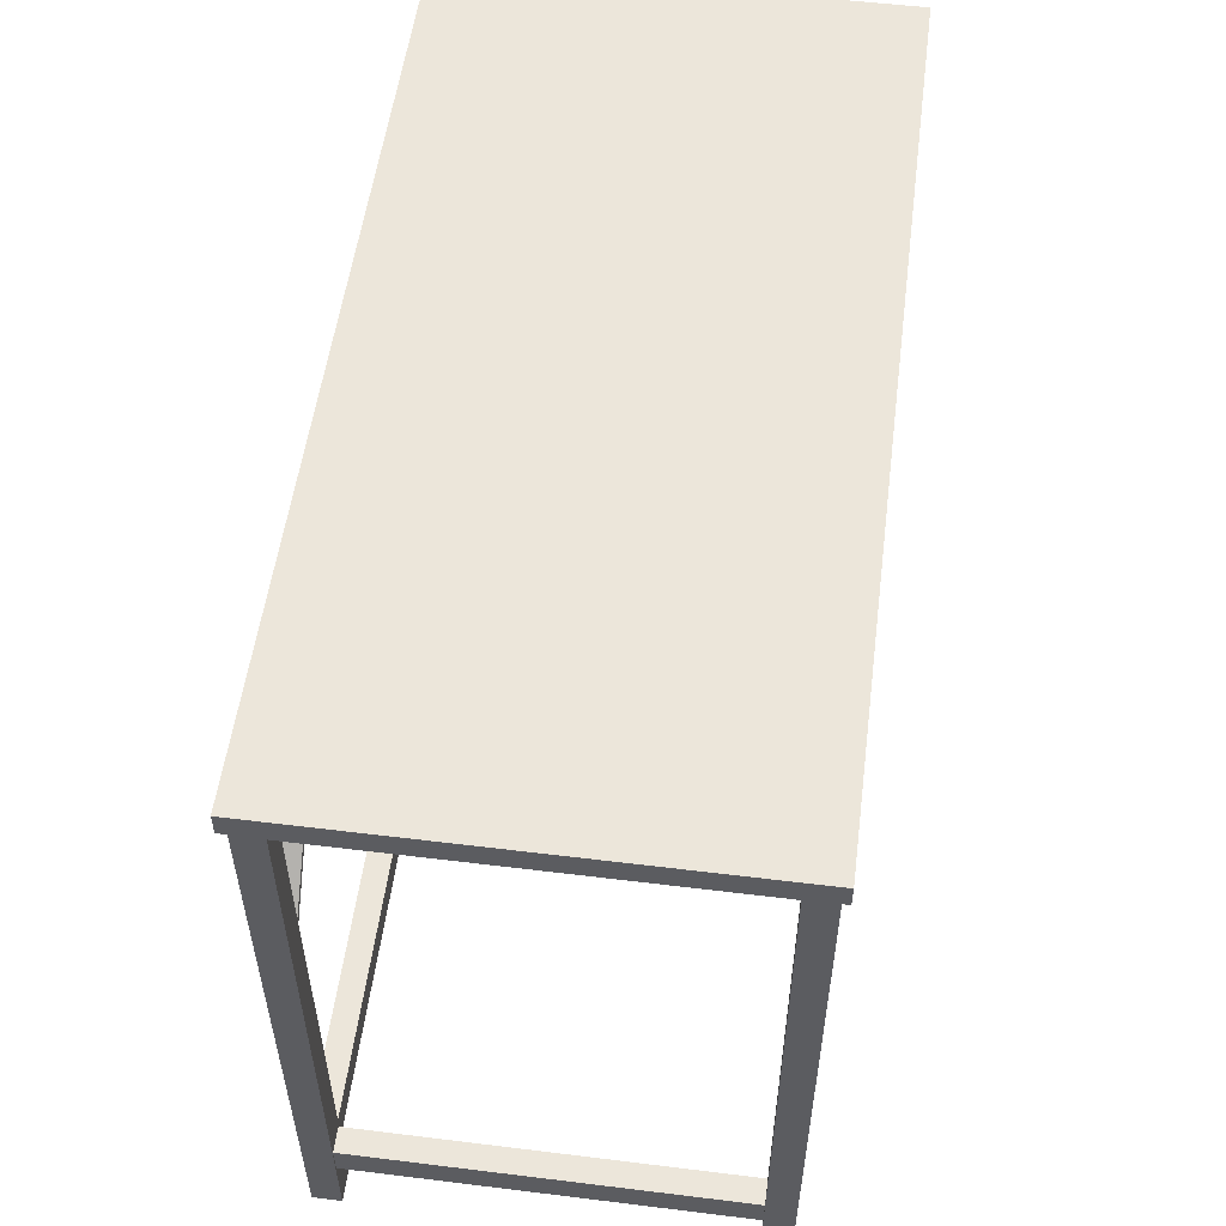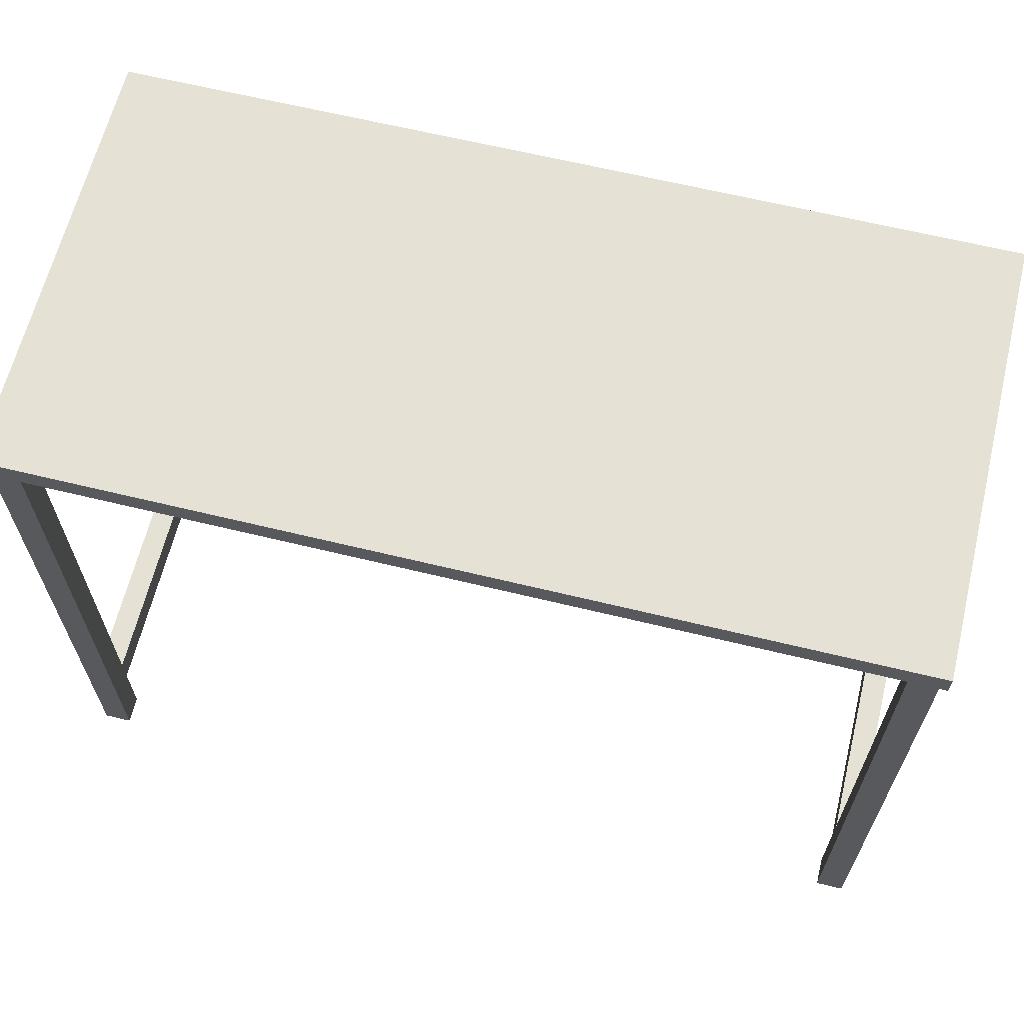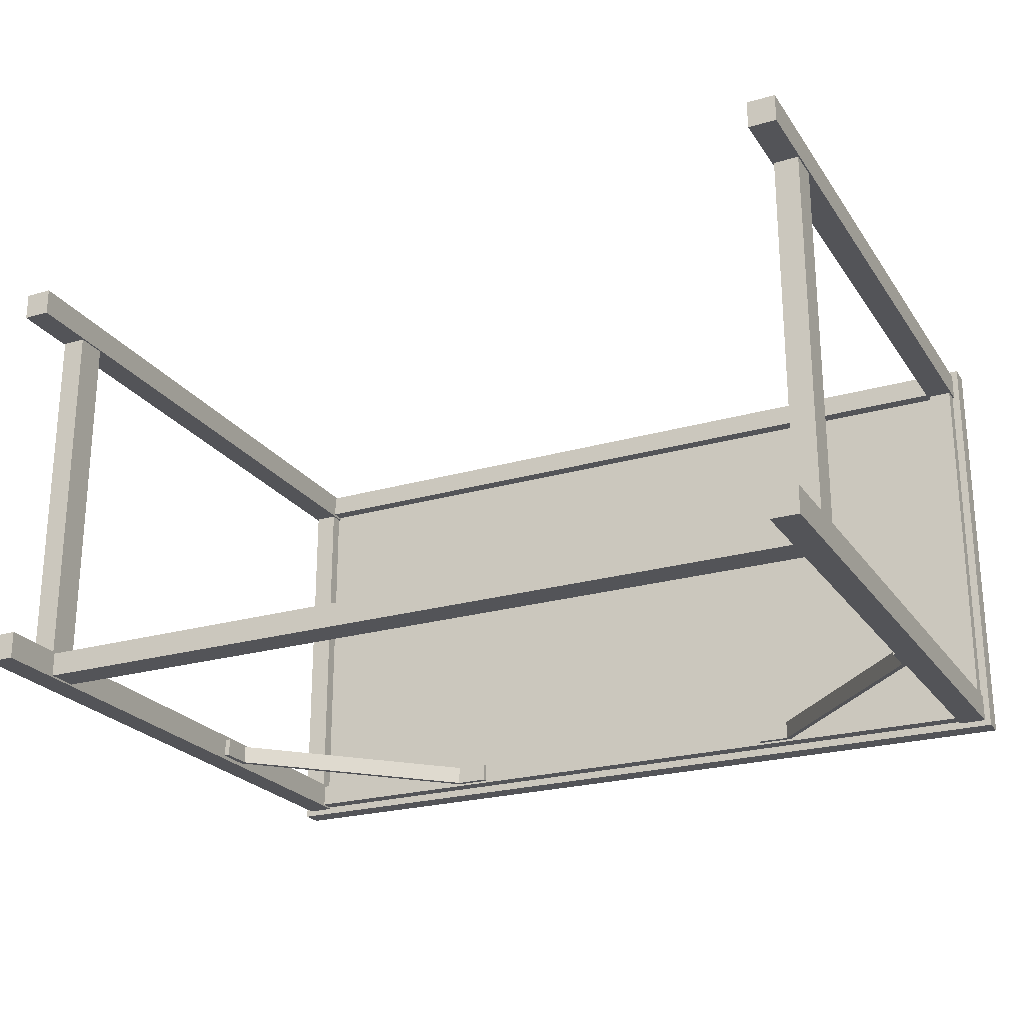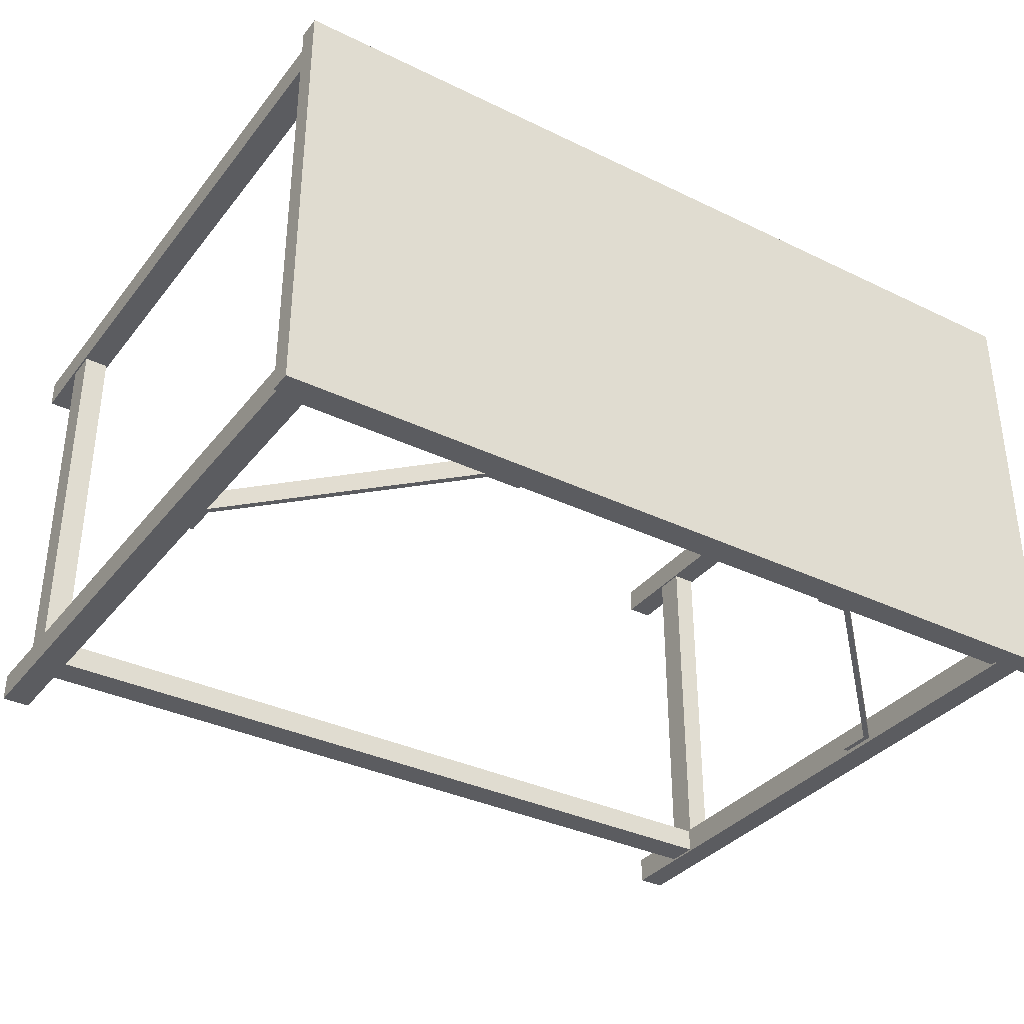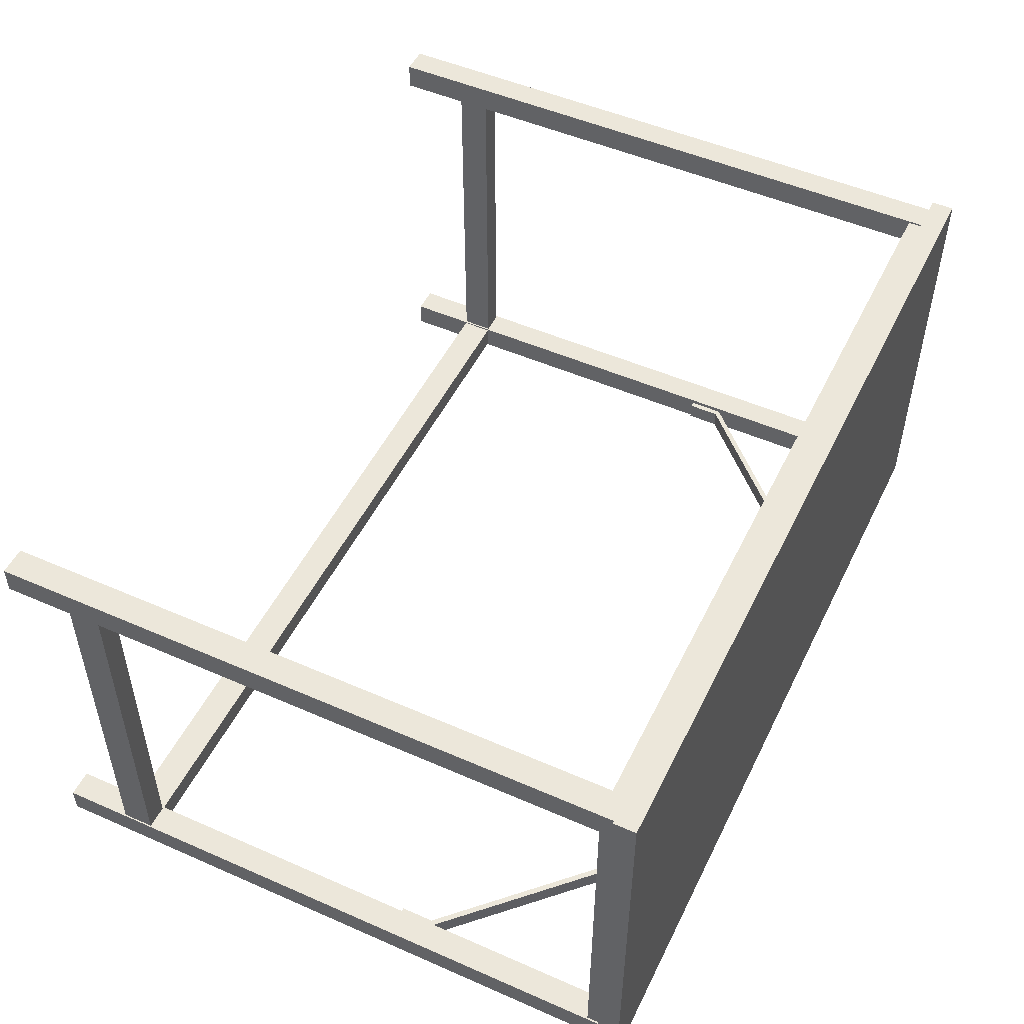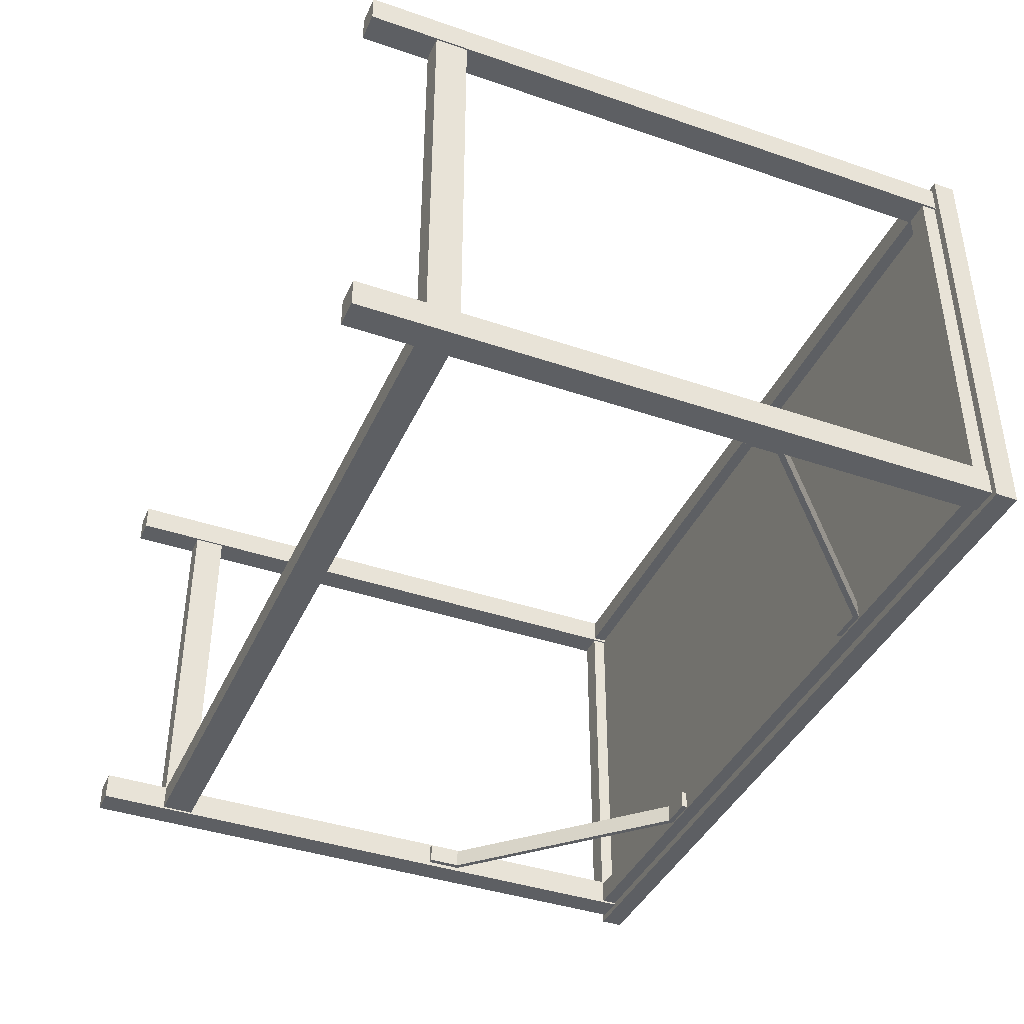
<metadata>
{"format":"obj","ext":"obj","renderer":"f3d","projection":"perspective","resolution":1024,"background":"white","views":[{"elev":54.3,"azim":-82.6,"up":"+Y"},{"elev":64.3,"azim":13.8,"up":"+Y"},{"elev":-23.6,"azim":25.9,"up":"+Z"},{"elev":-35.0,"azim":147.2,"up":"+Z"},{"elev":50.6,"azim":115.6,"up":"+Z"},{"elev":-40.2,"azim":67.2,"up":"+Z"}]}
</metadata>
<code>
o writing_desk
v -0.5 0.75 0.25
v -0.5 0.75 -0.25
v 0.5 0.75 0.25
v 0.5 0.75 -0.25
v 0.5 0.7243 0.25
v -0.5 0.7243 0.25
v 0.5 0.7243 -0.25
v -0.5 0.7243 -0.25
v 0.4615 0 0.243
v 0.4615 0.7243 0.243
v 0.4615 0 0.2115
v 0.4615 0.7243 0.2115
v 0.493 0 0.243
v 0.493 0.7243 0.243
v 0.493 0 0.2115
v 0.493 0.7243 0.2115
v 0.4615 0 -0.243
v 0.4615 0.7243 -0.243
v 0.4615 0 -0.2115
v 0.4615 0.7243 -0.2115
v 0.493 0 -0.243
v 0.493 0.7243 -0.243
v 0.493 0 -0.2115
v 0.493 0.7243 -0.2115
v -0.4615 0 0.243
v -0.4615 0.7243 0.243
v -0.4615 0 0.2115
v -0.4615 0.7243 0.2115
v -0.493 0 0.243
v -0.493 0.7243 0.243
v -0.493 0 0.2115
v -0.493 0.7243 0.2115
v -0.4615 0 -0.243
v -0.4615 0.7243 -0.243
v -0.4615 0 -0.2115
v -0.4615 0.7243 -0.2115
v -0.493 0 -0.243
v -0.493 0.7243 -0.243
v -0.493 0 -0.2115
v -0.493 0.7243 -0.2115
v 0.4636 0.07697 0.2115
v 0.4636 0.1135 0.2115
v 0.4636 0.07697 -0.2115
v 0.4636 0.1135 -0.2115
v 0.4913 0.07697 0.2115
v 0.4913 0.1135 0.2115
v 0.4913 0.07697 -0.2115
v 0.4913 0.1135 -0.2115
v -0.4636 0.07697 0.2115
v -0.4636 0.1135 0.2115
v -0.4636 0.07697 -0.2115
v -0.4636 0.1135 -0.2115
v -0.4913 0.07697 0.2115
v -0.4913 0.1135 0.2115
v -0.4913 0.07697 -0.2115
v -0.4913 0.1135 -0.2115
v 0.4615 0.07697 -0.2132
v 0.4615 0.1135 -0.2132
v -0.4615 0.07697 -0.2132
v -0.4615 0.1135 -0.2132
v 0.4615 0.07697 -0.2409
v 0.4615 0.1135 -0.2409
v -0.4615 0.07697 -0.2409
v -0.4615 0.1135 -0.2409
v 0.4551 0.4856 -0.2167
v 0.2397 0.7009 -0.2167
v 0.4551 0.4856 -0.2384
v 0.2397 0.7009 -0.2384
v 0.4551 0.4477 -0.2167
v 0.4551 0.4477 -0.2384
v 0.2014 0.7009 -0.2167
v 0.2014 0.7009 -0.2384
v 0.4615 0.4882 -0.2167
v 0.2424 0.7073 -0.2167
v 0.4615 0.4882 -0.2384
v 0.2424 0.7073 -0.2384
v 0.4615 0.4477 -0.2167
v 0.4615 0.4477 -0.2384
v 0.2014 0.7073 -0.2167
v 0.2014 0.7073 -0.2384
v -0.4551 0.4856 -0.2167
v -0.2397 0.7009 -0.2167
v -0.4551 0.4856 -0.2384
v -0.2397 0.7009 -0.2384
v -0.4551 0.4477 -0.2167
v -0.4551 0.4477 -0.2384
v -0.2014 0.7009 -0.2167
v -0.2014 0.7009 -0.2384
v -0.4615 0.4882 -0.2167
v -0.2424 0.7073 -0.2167
v -0.4615 0.4882 -0.2384
v -0.2424 0.7073 -0.2384
v -0.4615 0.4477 -0.2167
v -0.4615 0.4477 -0.2384
v -0.2014 0.7073 -0.2167
v -0.2014 0.7073 -0.2384
v -0.4639 0.7231 -0.2144
v -0.4639 0.7231 0.2144
v 0.4639 0.7231 -0.2144
v 0.4639 0.7231 0.2144
v 0.4909 0.7243 0.2409
v -0.4909 0.7243 0.2409
v 0.4909 0.7243 -0.2409
v -0.4909 0.7243 -0.2409
v 0.4909 0.7073 0.2409
v -0.4909 0.7073 0.2409
v 0.4909 0.7073 -0.2409
v -0.4909 0.7073 -0.2409
v 0.4639 0.7073 0.2144
v -0.4639 0.7073 0.2144
v 0.4639 0.7073 -0.2144
v -0.4639 0.7073 -0.2144
f 4 2 1 3
f 7 4 3 5
f 8 6 1 2
f 7 8 2 4
f 5 6 8 7
f 5 3 1 6
f 9 10 12 11
f 11 12 16 15
f 15 16 14 13
f 13 14 10 9
f 11 15 13 9
f 17 19 20 18
f 19 23 24 20
f 23 21 22 24
f 21 17 18 22
f 19 17 21 23
f 25 27 28 26
f 27 31 32 28
f 31 29 30 32
f 29 25 26 30
f 27 25 29 31
f 33 34 36 35
f 35 36 40 39
f 39 40 38 37
f 37 38 34 33
f 35 39 37 33
f 41 42 44 43
f 47 48 46 45
f 43 47 45 41
f 48 44 42 46
f 49 51 52 50
f 55 53 54 56
f 51 49 53 55
f 56 54 50 52
f 57 58 60 59
f 63 64 62 61
f 59 63 61 57
f 64 60 58 62
f 65 66 68 67
f 65 67 70 69
f 68 66 71 72
f 73 75 76 74
f 73 77 78 75
f 76 80 79 74
f 66 65 73 74
f 67 68 76 75
f 69 70 78 77
f 65 69 77 73
f 70 67 75 78
f 72 71 79 80
f 68 72 80 76
f 71 66 74 79
f 81 83 84 82
f 81 85 86 83
f 84 88 87 82
f 92 90 95 96
f 85 93 94 86
f 84 92 96 88
f 89 90 92 91
f 89 91 94 93
f 81 89 93 85
f 82 90 89 81
f 83 91 92 84
f 87 95 90 82
f 88 96 95 87
f 86 94 91 83
f 99 97 112 111
f 110 106 108 112
f 98 110 112 97
f 101 102 106 105
f 107 108 104 103
f 109 111 107 105
f 100 99 111 109
f 109 105 106 110
f 103 101 105 107
f 109 110 98 100
f 104 108 106 102
f 111 112 108 107

</code>
